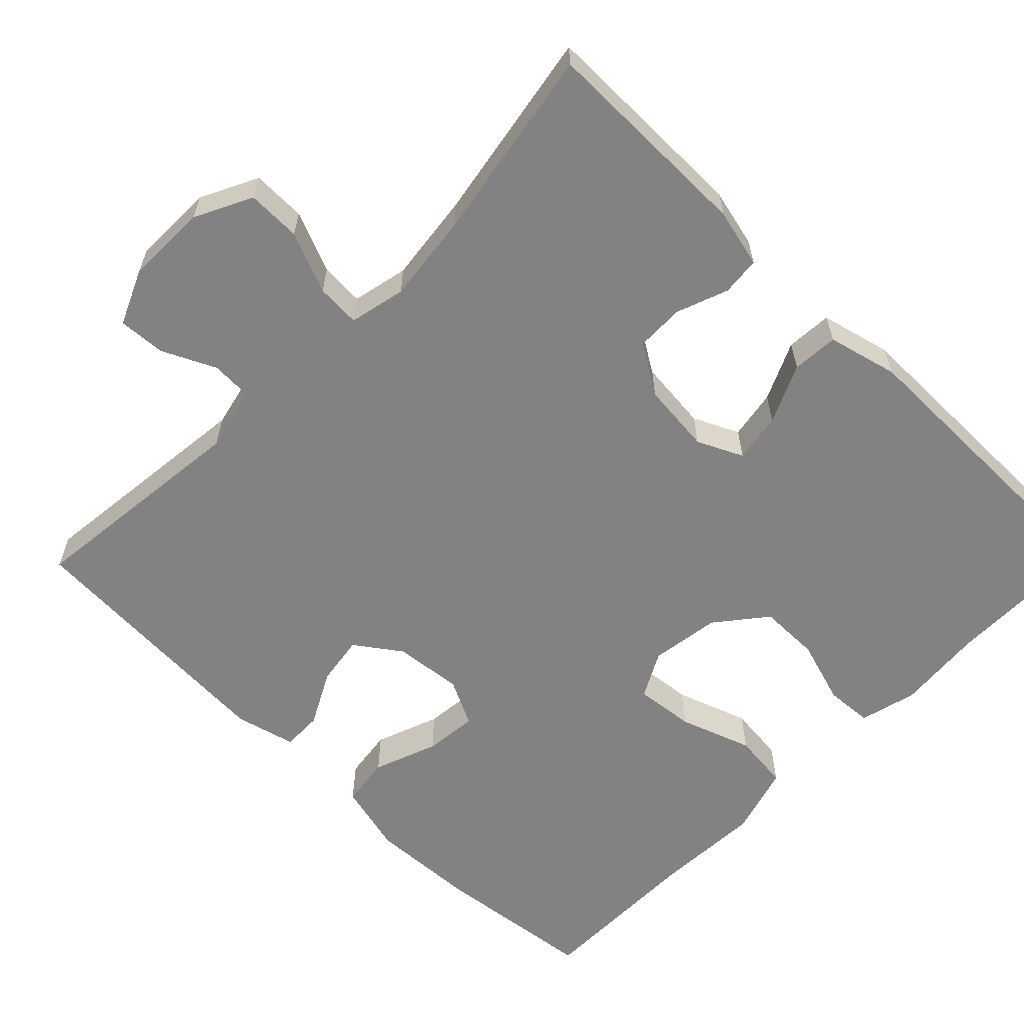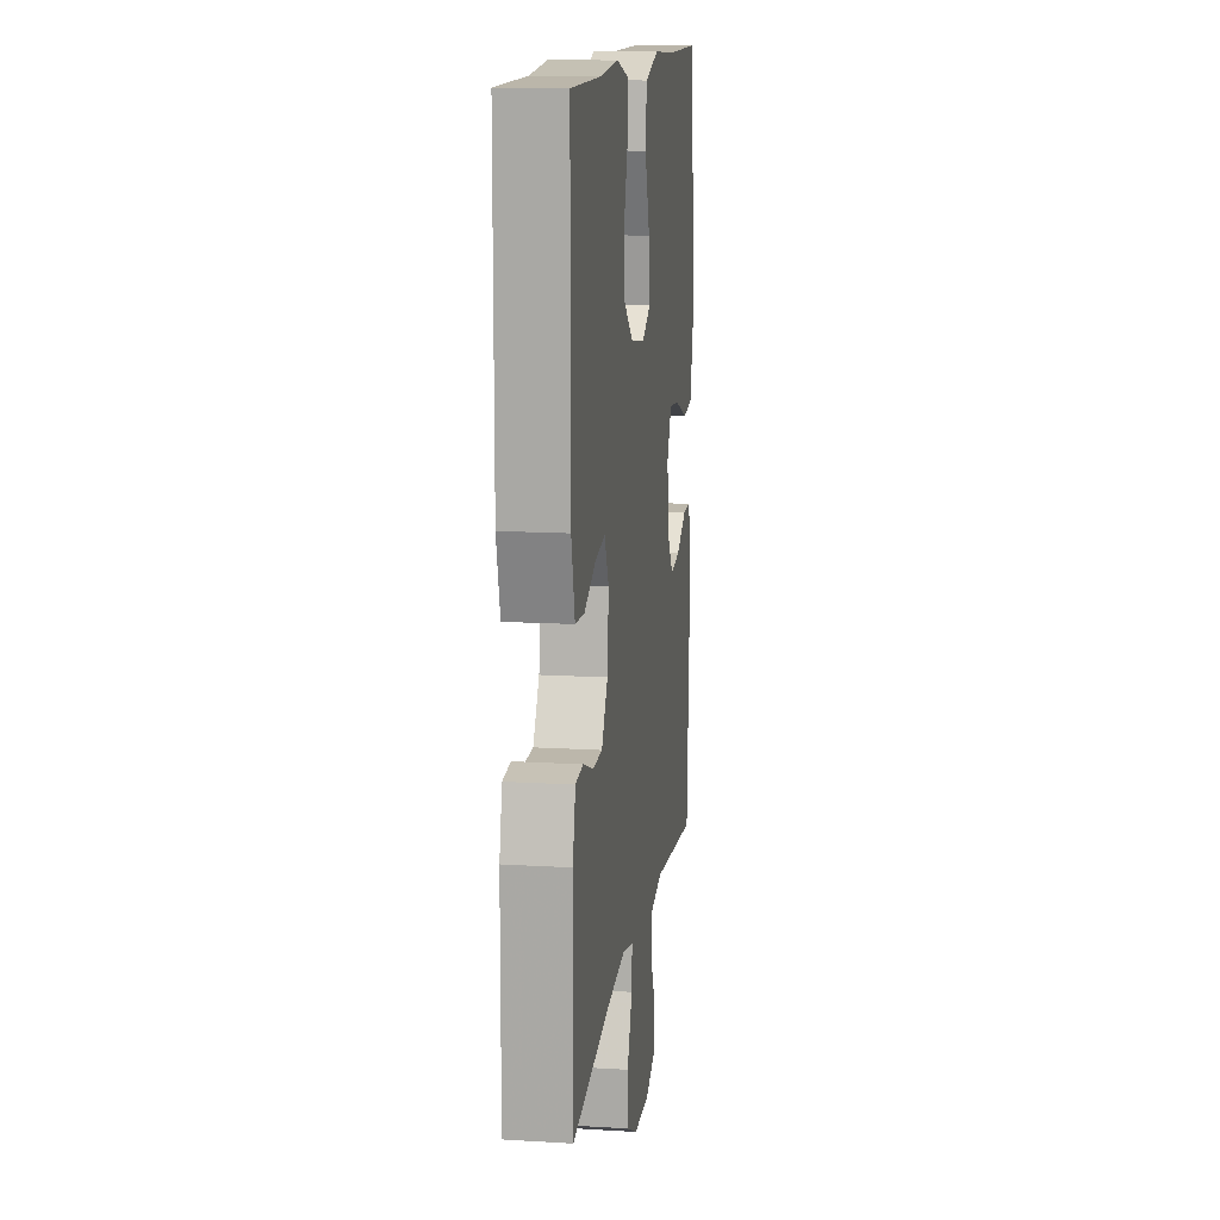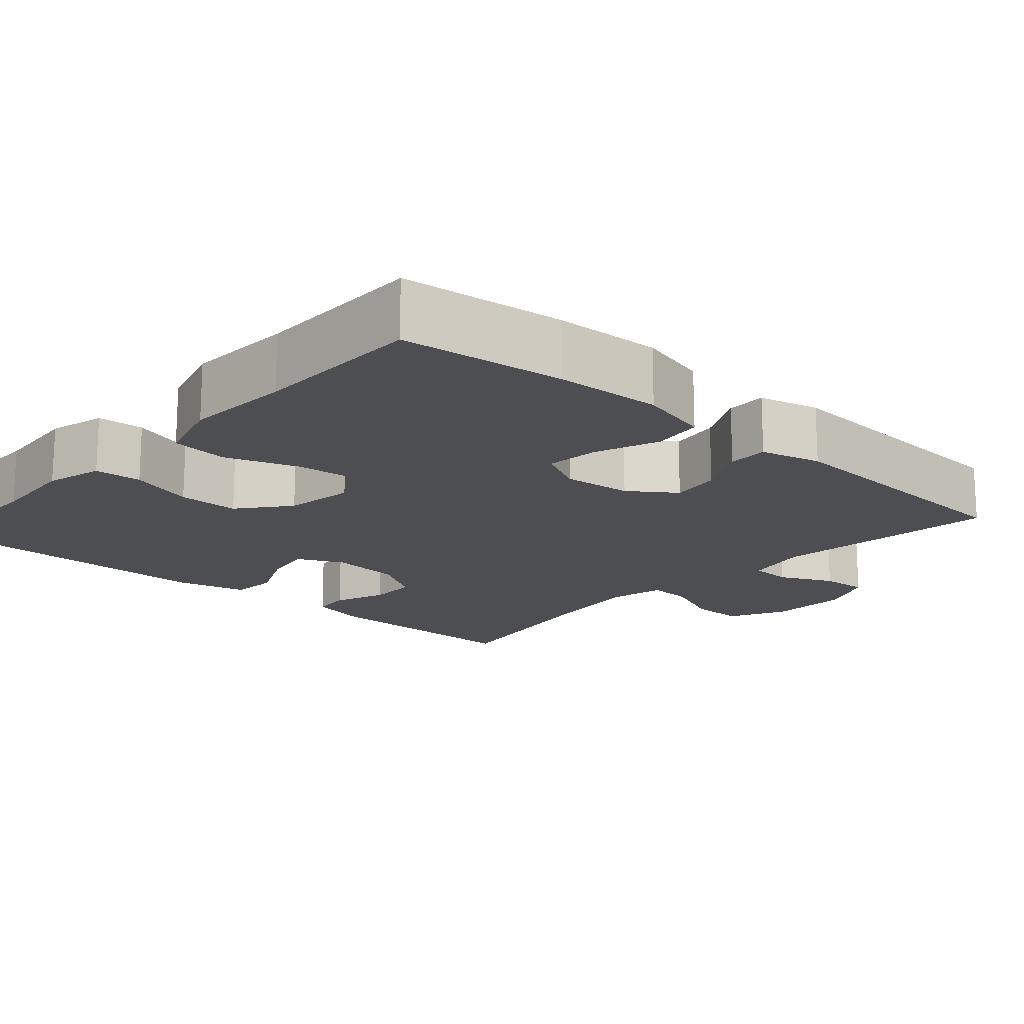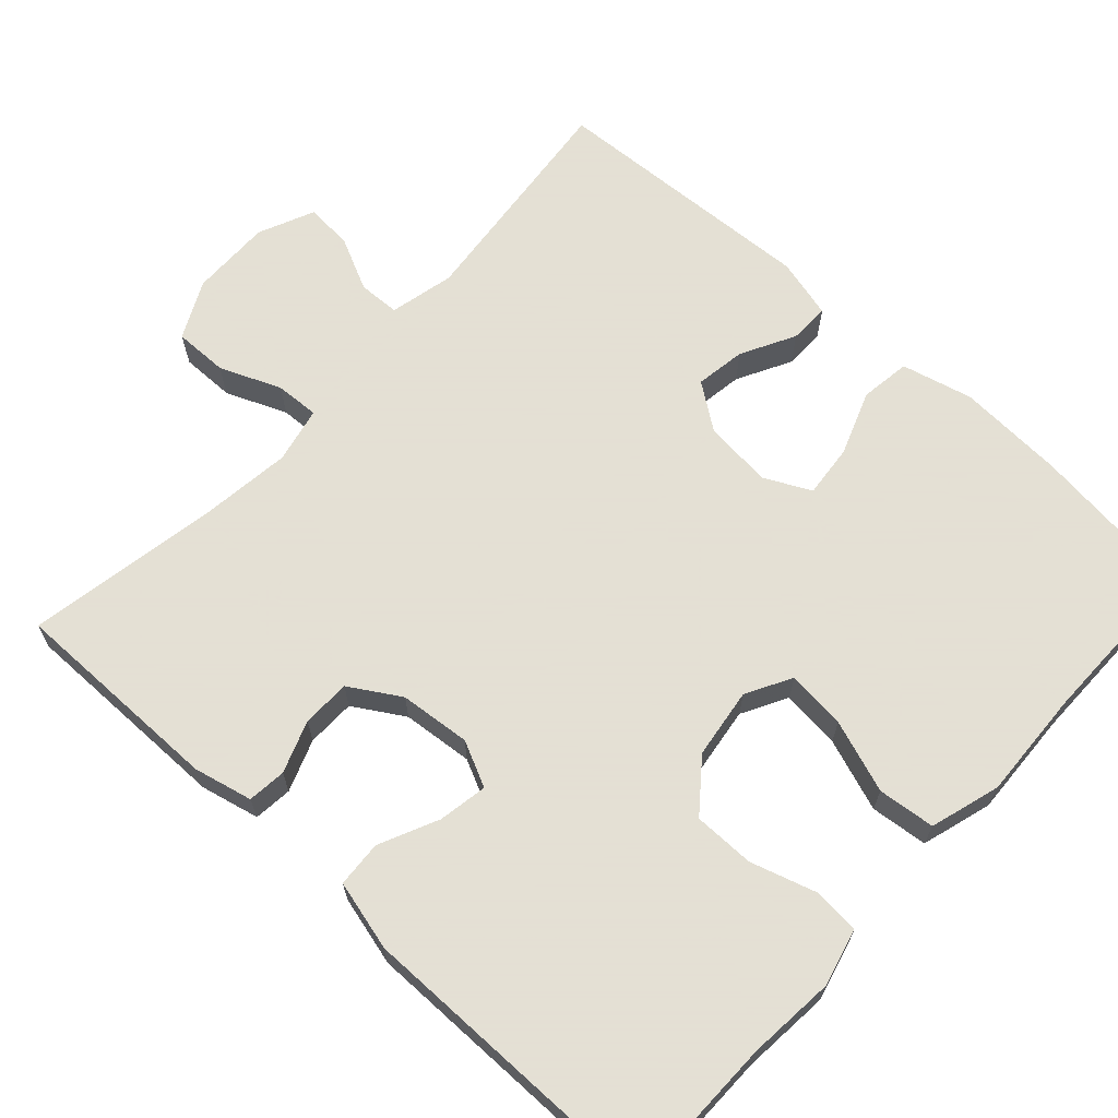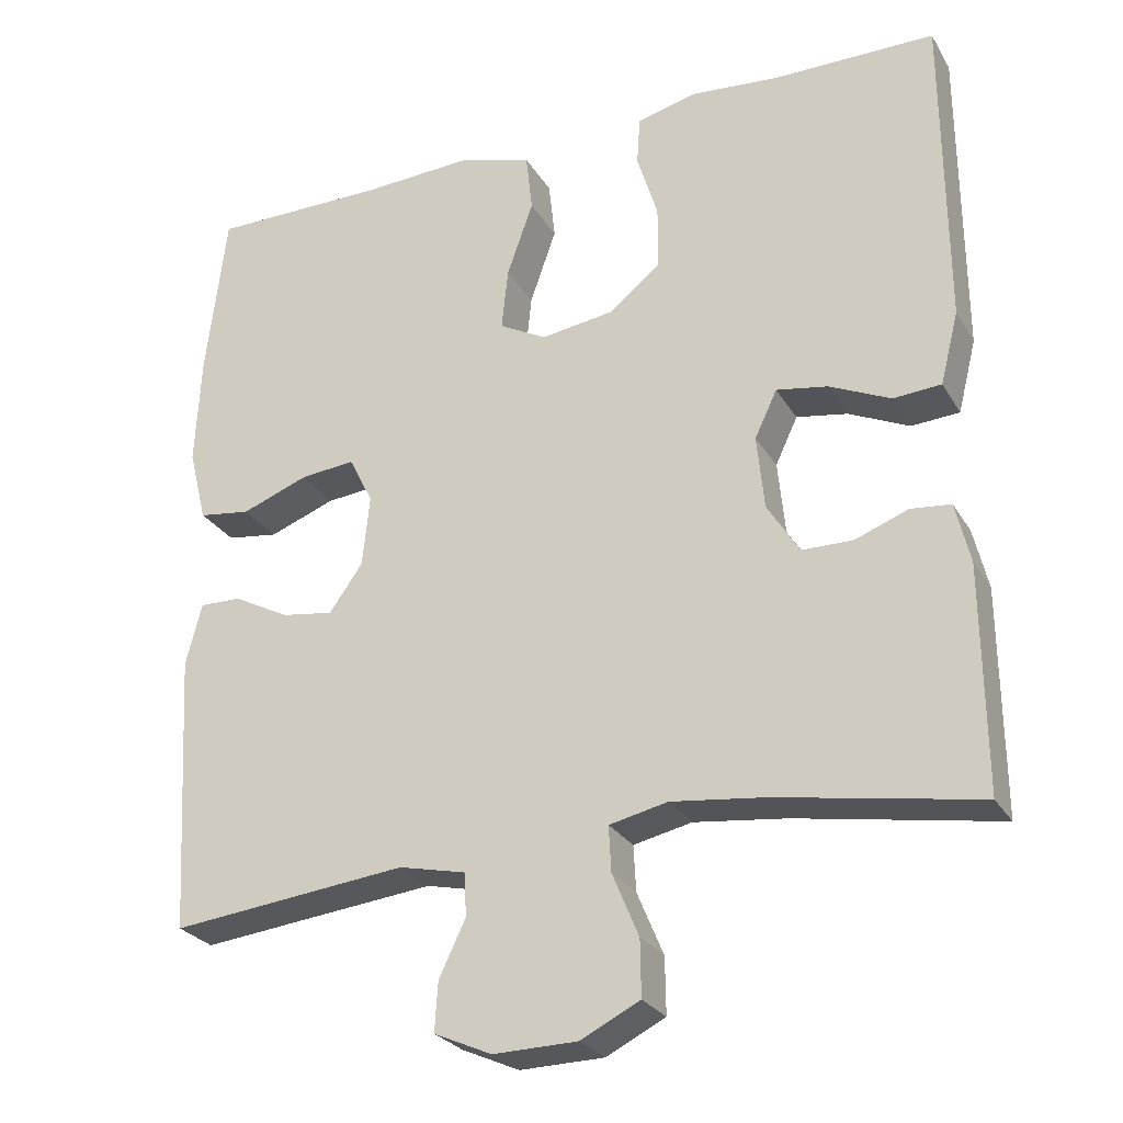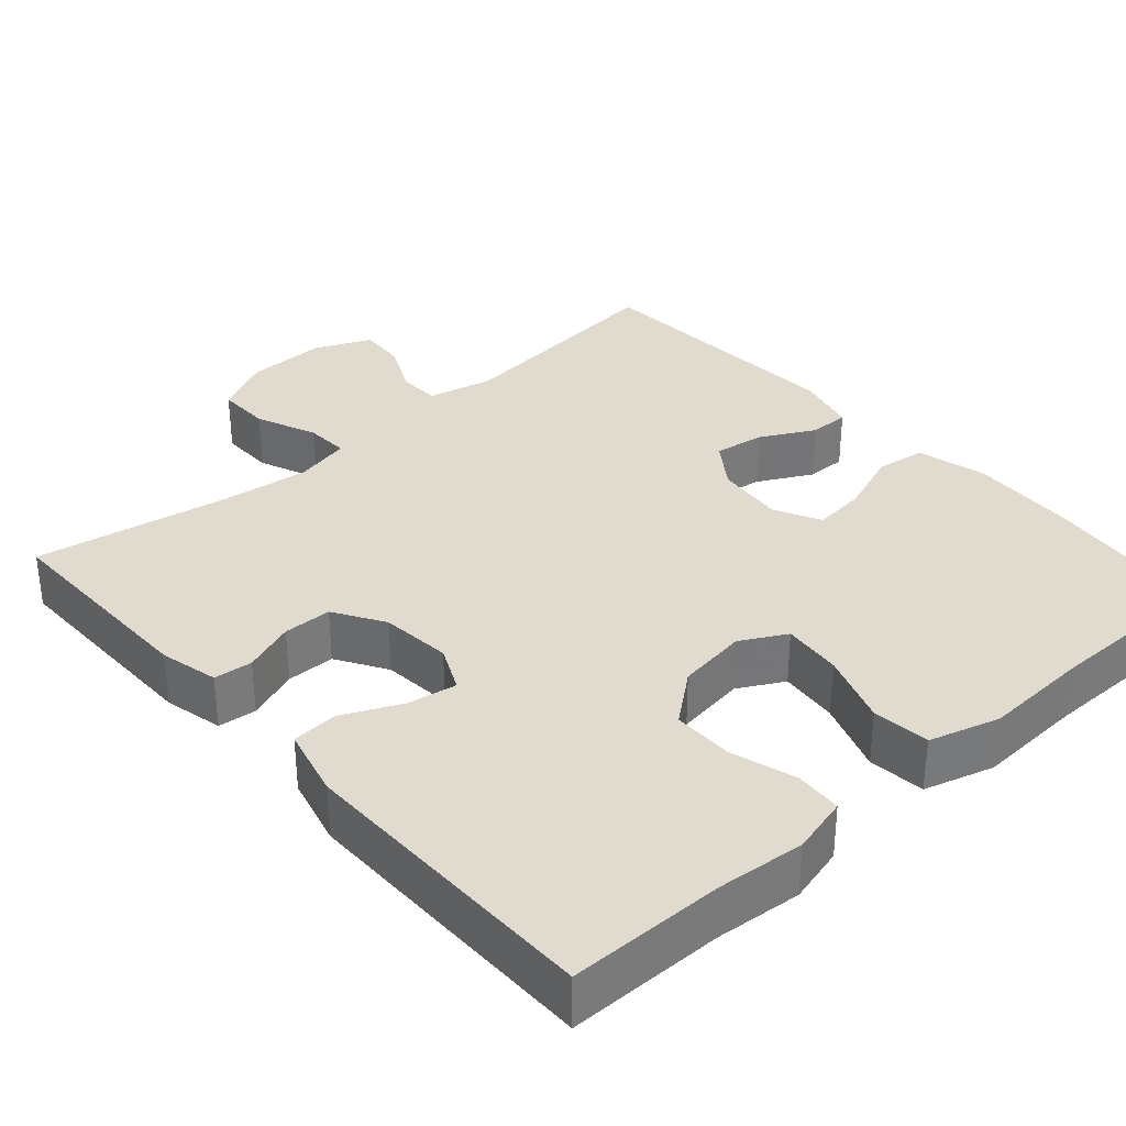
<metadata>
{"format":"obj","ext":"obj","renderer":"f3d","projection":"perspective","resolution":1024,"background":"white","views":[{"elev":-60.8,"azim":-134.4,"up":"+Y"},{"elev":13.6,"azim":-82.2,"up":"+Z"},{"elev":-16.5,"azim":48.0,"up":"+Y"},{"elev":66.2,"azim":-47.4,"up":"+Y"},{"elev":-26.8,"azim":-155.3,"up":"+Z"},{"elev":33.7,"azim":-41.5,"up":"+Y"}]}
</metadata>
<code>
v -0.5 0.07 -0.5
v -0.498 0.07 -0.221
v -0.48 0.07 -0.145
v -0.43 0.07 -0.14
v -0.363 0.07 -0.165
v -0.3 0.07 -0.164
v -0.26 0.07 -0.099
v -0.251 0.07 -0.007
v -0.279 0.07 0.052
v -0.343 0.07 0.041
v -0.419 0.07 0.006
v -0.479 0.07 0.01
v -0.502 0.07 0.101
v -0.5 0.07 0.5
v -0.299 0.07 0.501
v -0.185 0.07 0.511
v -0.111 0.07 0.492
v -0.107 0.07 0.431
v -0.133 0.07 0.347
v -0.133 0.07 0.268
v -0.068 0.07 0.216
v 0.023 0.07 0.203
v 0.082 0.07 0.235
v 0.074 0.07 0.312
v 0.041 0.07 0.406
v 0.049 0.07 0.48
v 0.14 0.07 0.507
v 0.279 0.07 0.5
v 0.5 0.07 0.5
v 0.525 0.07 0.29
v 0.532 0.07 0.151
v 0.509 0.07 0.059
v 0.444 0.07 0.05
v 0.361 0.07 0.081
v 0.292 0.07 0.088
v 0.262 0.07 0.028
v 0.271 0.07 -0.061
v 0.313 0.07 -0.12
v 0.378 0.07 -0.11
v 0.448 0.07 -0.073
v 0.5 0.07 -0.072
v 0.52 0.07 -0.15
v 0.5 0.07 -0.5
v 0.204 0.07 -0.468
v 0.12 0.07 -0.487
v 0.118 0.07 -0.541
v 0.151 0.07 -0.61
v 0.155 0.07 -0.671
v 0.083 0.07 -0.703
v -0.022 0.07 -0.701
v -0.096 0.07 -0.664
v -0.095 0.07 -0.594
v -0.062 0.07 -0.515
v -0.059 0.07 -0.458
v -0.132 0.07 -0.442
v -0.248 0.07 -0.456
v -0.5 0 -0.5
v -0.498 0 -0.221
v -0.48 0 -0.145
v -0.43 0 -0.14
v -0.363 0 -0.165
v -0.3 0 -0.164
v -0.26 0 -0.099
v -0.251 0 -0.007
v -0.279 0 0.052
v -0.343 0 0.041
v -0.419 0 0.006
v -0.479 0 0.01
v -0.502 0 0.101
v -0.5 0 0.5
v -0.299 0 0.501
v -0.185 0 0.511
v -0.111 0 0.492
v -0.107 0 0.431
v -0.133 0 0.347
v -0.133 0 0.268
v -0.068 0 0.216
v 0.023 0 0.203
v 0.082 0 0.235
v 0.074 0 0.312
v 0.041 0 0.406
v 0.049 0 0.48
v 0.14 0 0.507
v 0.279 0 0.5
v 0.5 0 0.5
v 0.525 0 0.29
v 0.532 0 0.151
v 0.509 0 0.059
v 0.444 0 0.05
v 0.361 0 0.081
v 0.292 0 0.088
v 0.262 0 0.028
v 0.271 0 -0.061
v 0.313 0 -0.12
v 0.378 0 -0.11
v 0.448 0 -0.073
v 0.5 0 -0.072
v 0.52 0 -0.15
v 0.5 0 -0.5
v 0.204 0 -0.468
v 0.12 0 -0.487
v 0.118 0 -0.541
v 0.151 0 -0.61
v 0.155 0 -0.671
v 0.083 0 -0.703
v -0.022 0 -0.701
v -0.096 0 -0.664
v -0.095 0 -0.594
v -0.062 0 -0.515
v -0.059 0 -0.458
v -0.132 0 -0.442
v -0.248 0 -0.456
f 51 52 53
f 50 51 53
f 49 50 53
f 48 49 53
f 47 48 53
f 46 47 53
f 45 46 53 54
f 44 45 54 55
f 42 43 44
f 41 42 44
f 40 41 44
f 39 40 44
f 38 39 44 55
f 32 33 34
f 31 32 34
f 30 31 34
f 29 30 34
f 28 29 34
f 28 34 35
f 27 28 35
f 26 27 35
f 25 26 35
f 24 25 35
f 23 24 35 36
f 17 18 19
f 16 17 19
f 15 16 19
f 15 19 20
f 14 15 20
f 13 14 20
f 12 13 20
f 11 12 20
f 10 11 20
f 9 10 20 21
f 3 4 5
f 2 3 5
f 1 2 5
f 56 1 5
f 56 5 6
f 56 6 7
f 55 56 7
f 38 55 7
f 37 38 7
f 37 7 8
f 36 37 8
f 23 36 8
f 22 23 8
f 8 9 21 22
f 109 108 107
f 109 107 106
f 109 106 105
f 109 105 104
f 109 104 103
f 109 103 102
f 110 109 102 101
f 111 110 101 100
f 100 99 98
f 100 98 97
f 100 97 96
f 100 96 95
f 111 100 95 94
f 90 89 88
f 90 88 87
f 90 87 86
f 90 86 85
f 90 85 84
f 91 90 84
f 91 84 83
f 91 83 82
f 91 82 81
f 91 81 80
f 92 91 80 79
f 75 74 73
f 75 73 72
f 75 72 71
f 76 75 71
f 76 71 70
f 76 70 69
f 76 69 68
f 76 68 67
f 76 67 66
f 77 76 66 65
f 61 60 59
f 61 59 58
f 61 58 57
f 61 57 112
f 62 61 112
f 63 62 112
f 63 112 111
f 63 111 94
f 63 94 93
f 64 63 93
f 64 93 92
f 64 92 79
f 64 79 78
f 78 77 65 64
f 1 57 58 2
f 2 58 59 3
f 3 59 60 4
f 4 60 61 5
f 5 61 62 6
f 6 62 63 7
f 7 63 64 8
f 8 64 65 9
f 9 65 66 10
f 10 66 67 11
f 11 67 68 12
f 12 68 69 13
f 13 69 70 14
f 14 70 71 15
f 15 71 72 16
f 16 72 73 17
f 17 73 74 18
f 18 74 75 19
f 19 75 76 20
f 20 76 77 21
f 21 77 78 22
f 22 78 79 23
f 23 79 80 24
f 24 80 81 25
f 25 81 82 26
f 26 82 83 27
f 27 83 84 28
f 28 84 85 29
f 29 85 86 30
f 30 86 87 31
f 31 87 88 32
f 32 88 89 33
f 33 89 90 34
f 34 90 91 35
f 35 91 92 36
f 36 92 93 37
f 37 93 94 38
f 38 94 95 39
f 39 95 96 40
f 40 96 97 41
f 41 97 98 42
f 42 98 99 43
f 43 99 100 44
f 44 100 101 45
f 45 101 102 46
f 46 102 103 47
f 47 103 104 48
f 48 104 105 49
f 49 105 106 50
f 50 106 107 51
f 51 107 108 52
f 52 108 109 53
f 53 109 110 54
f 54 110 111 55
f 55 111 112 56
f 56 112 57 1

</code>
